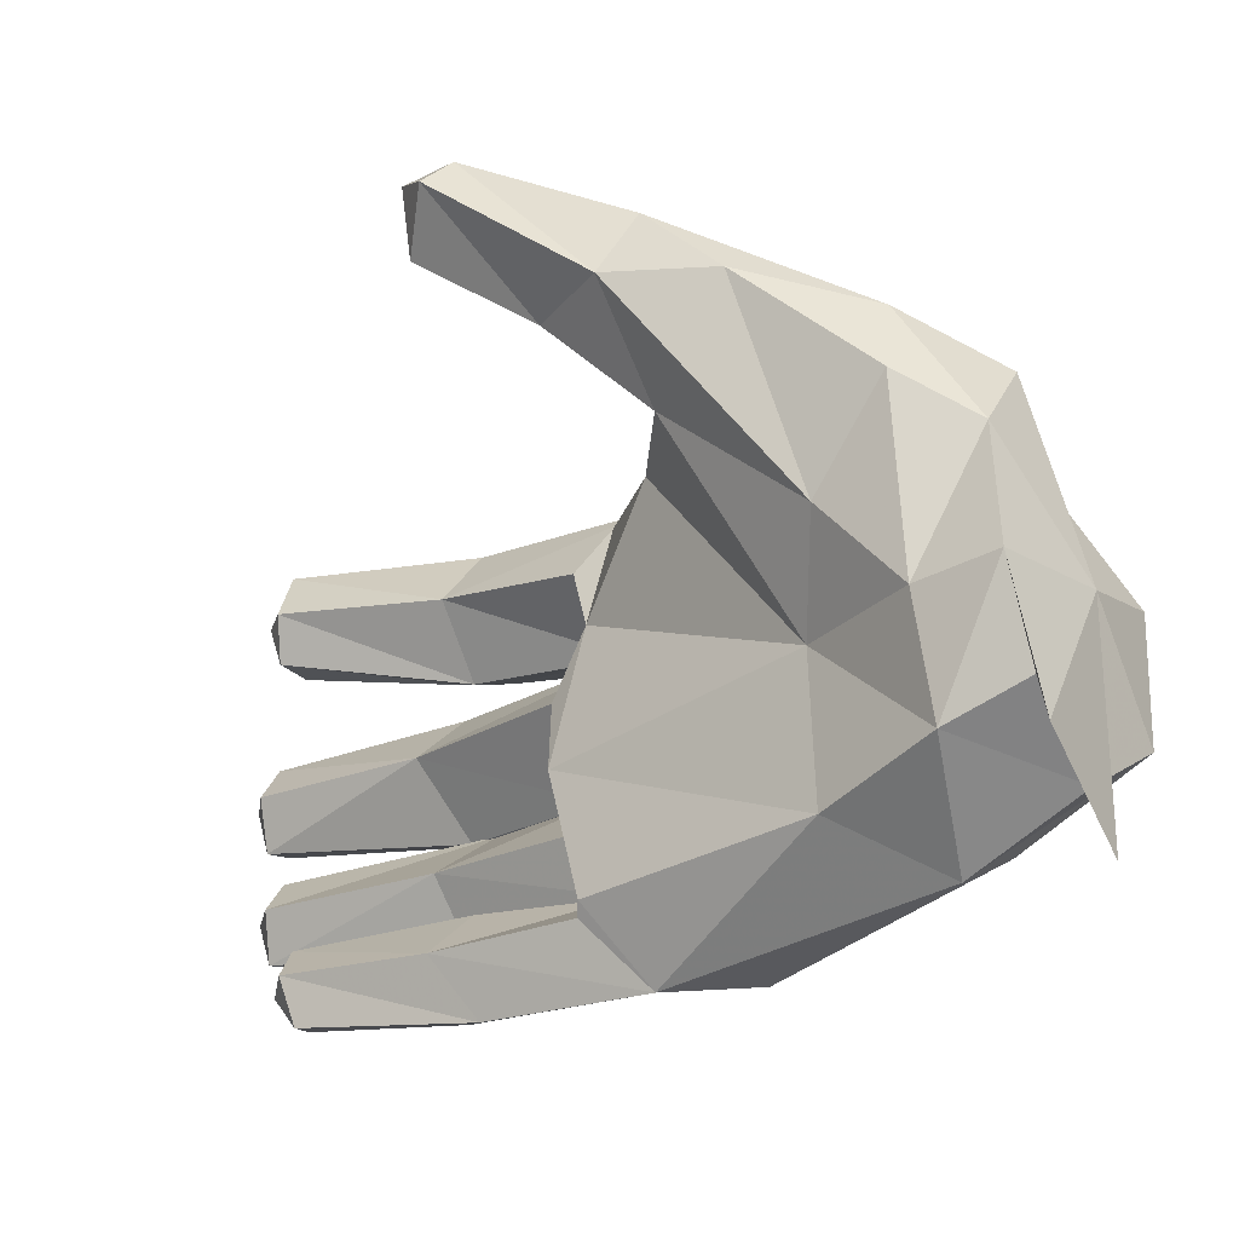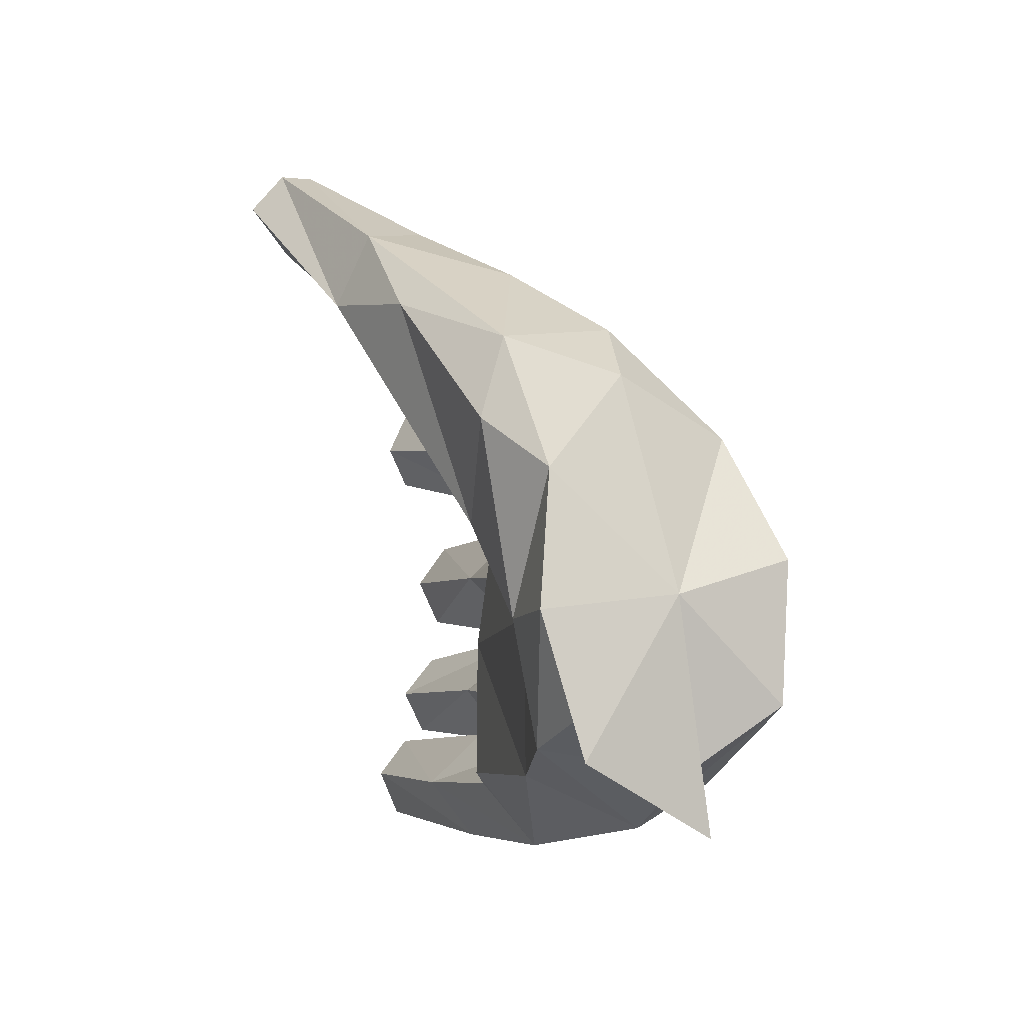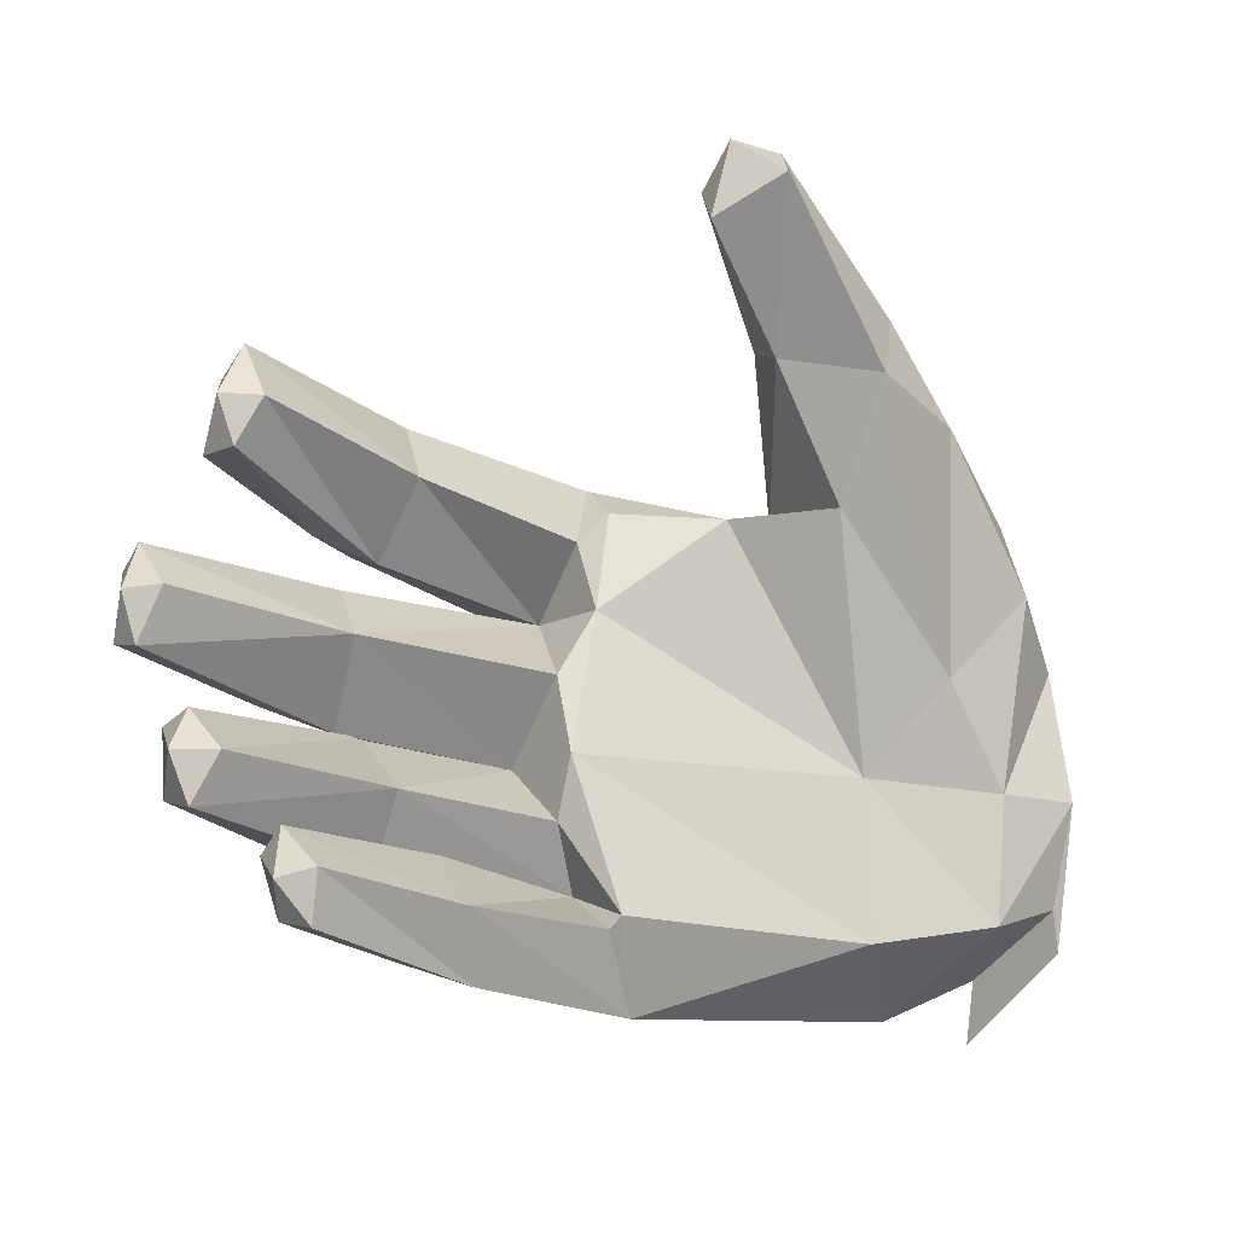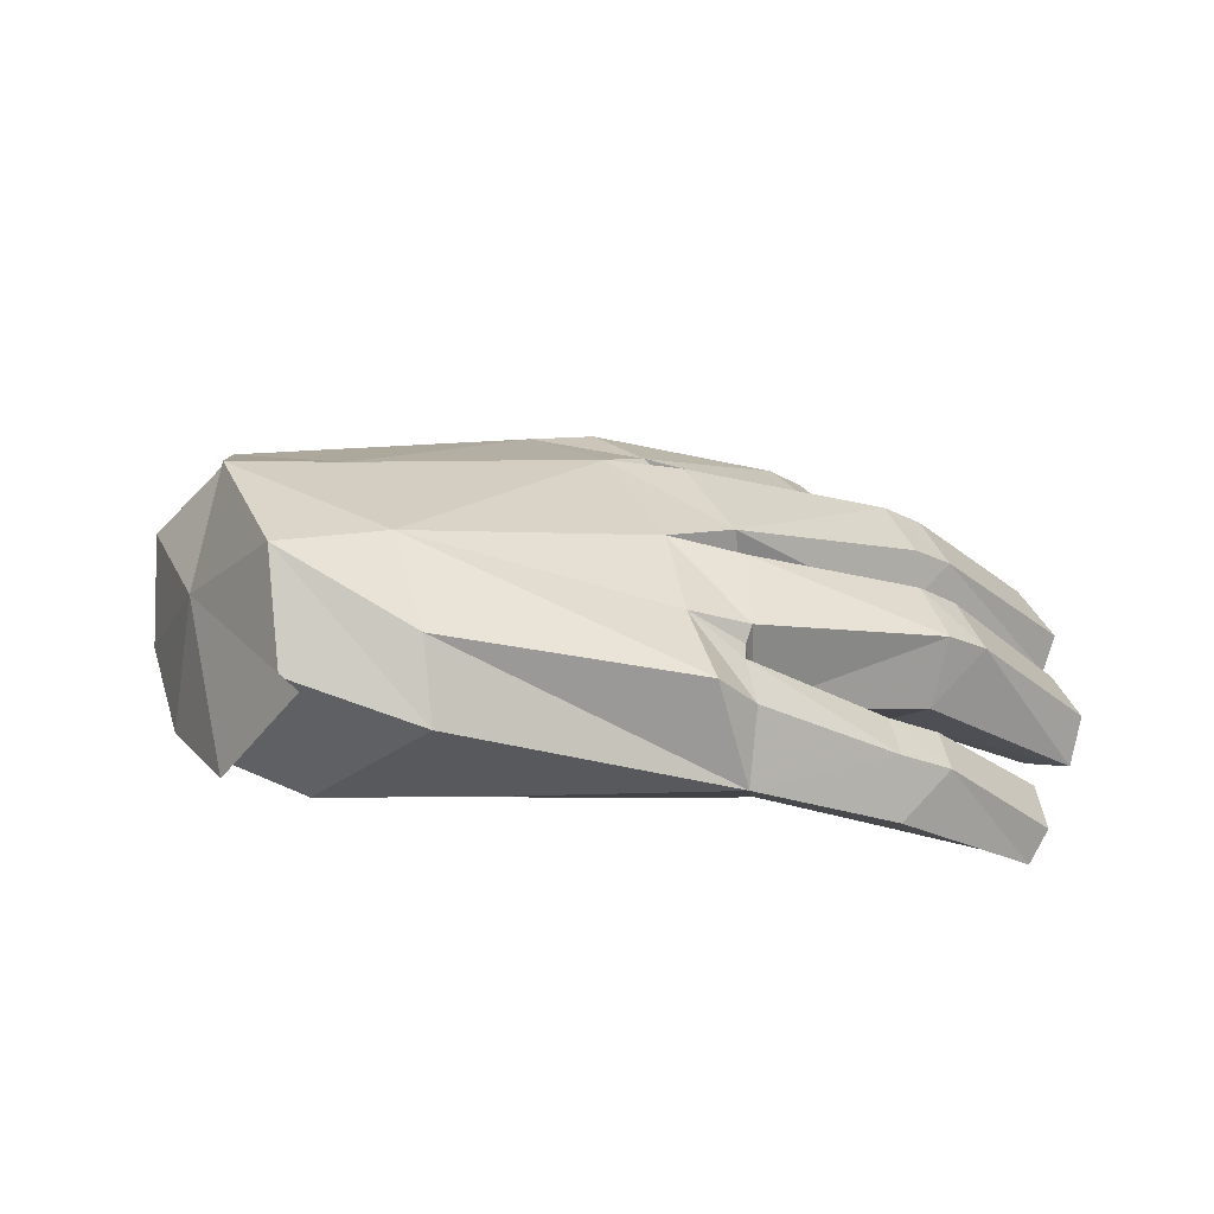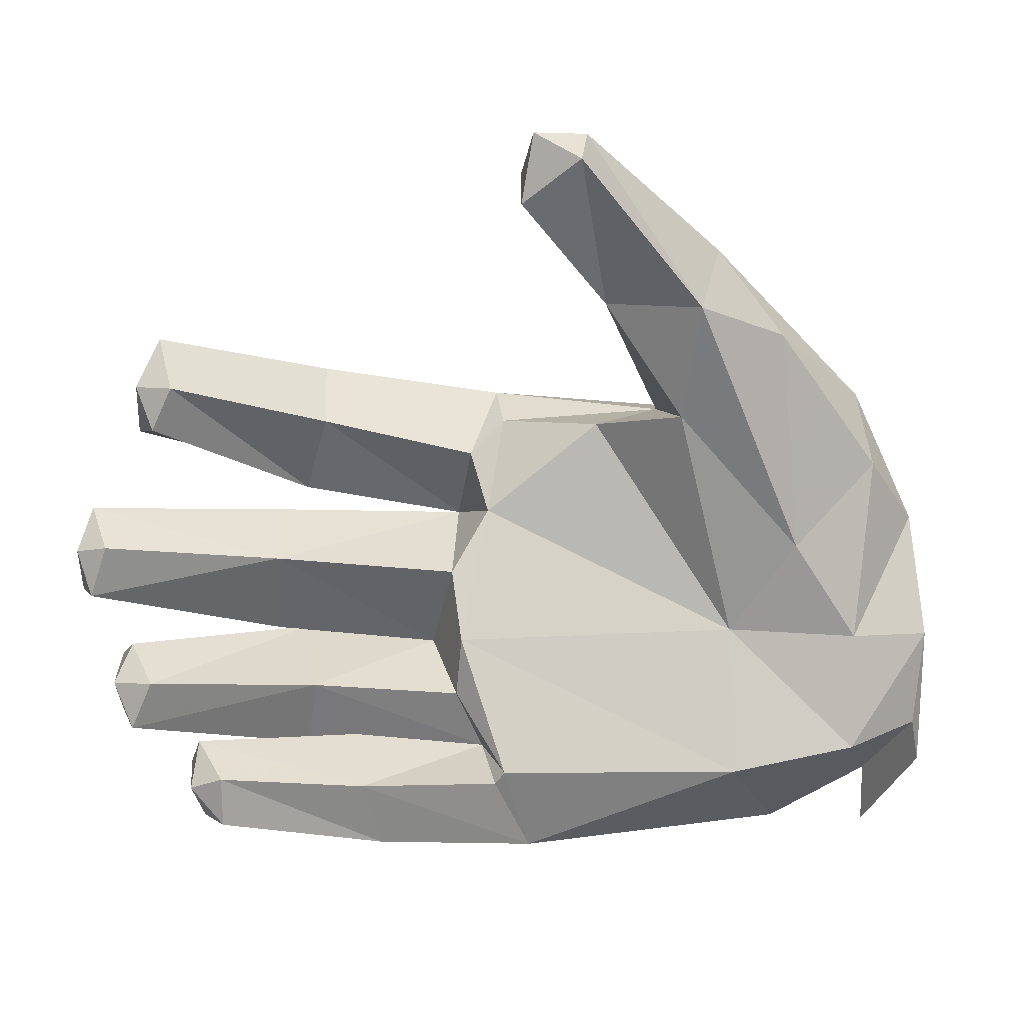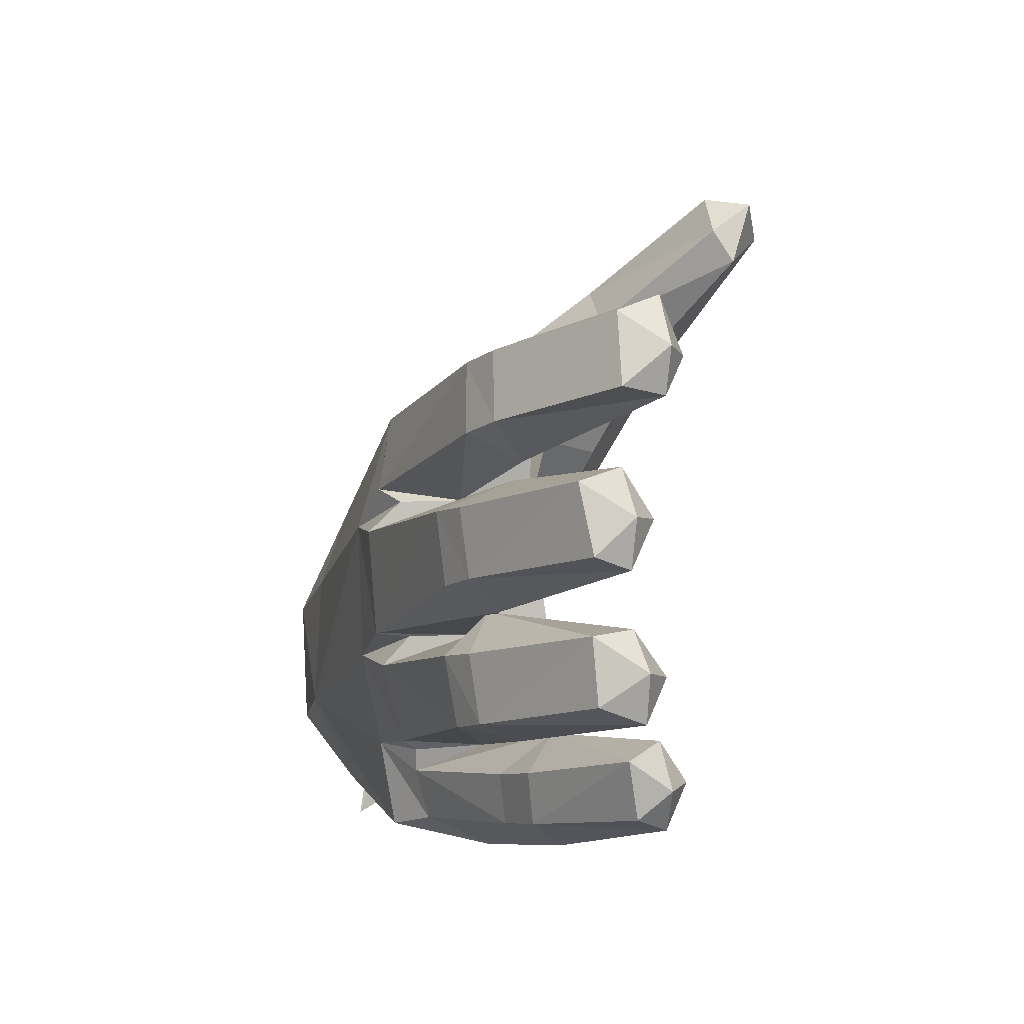
<metadata>
{"format":"obj","ext":"obj","renderer":"f3d","projection":"perspective","resolution":1024,"background":"white","views":[{"elev":-29.7,"azim":55.6,"up":"+Z"},{"elev":-5.6,"azim":93.2,"up":"+Z"},{"elev":-19.3,"azim":-13.1,"up":"+Z"},{"elev":31.2,"azim":157.9,"up":"+Y"},{"elev":-6.2,"azim":3.4,"up":"+Z"},{"elev":-6.0,"azim":-88.3,"up":"+Z"}]}
</metadata>
<code>
v -0.3514 0.3397 -0.1076
v -0.2812 0.3099 -0.1384
v -0.4816 0.1714 -0.1096
v -0.5 0.2084 -0.09775
v -0.4979 0.1661 -0.05768
v -0.4951 0.2243 -0.02131
v -0.4837 0.1809 -0.005634
v -0.2823 0.2971 0.004359
v -0.3118 0.3299 -0.26
v -0.2411 0.2848 -0.2772
v -0.4269 0.1556 -0.2622
v -0.4463 0.2045 -0.2452
v -0.4483 0.1523 -0.2106
v -0.4511 0.2103 -0.1733
v -0.4312 0.1685 -0.1653
v -0.2523 0.3233 -0.1368
v -0.1821 0.2542 -0.2684
v -0.2315 0.2804 -0.3124
v -0.3603 0.1722 -0.299
v -0.3461 0.14 -0.2775
v -0.3093 0.3148 0.0658
v -0.2468 0.2857 0.03002
v -0.4048 0.133 0.07829
v -0.4297 0.1788 0.08446
v -0.4234 0.1277 0.1283
v -0.4156 0.1834 0.1665
v -0.3992 0.1391 0.1861
v -0.2992 0.3165 0.1455
v -0.3523 0.1267 -0.3301
v -0.3424 0.1632 -0.3605
v -0.2239 0.2769 0.1736
v -0.2741 0.2335 -0.06145
v -0.4607 0.1483 -0.05608
v -0.1668 0.1928 -0.329
v -0.3153 0.1109 -0.3208
v -0.316 0.1324 -0.3715
v -0.3804 0.1137 0.1239
v -0.217 0.2247 0.101
v -0.4021 0.1342 -0.2129
v -0.2173 0.2752 -0.3681
v -0.02891 0.4506 0.1095
v -0.02208 0.3536 0.1545
v 0.0405 0.4568 0.1185
v -0.05184 0.4617 0.02211
v 0.009329 0.4925 -0.01722
v -0.07477 0.4344 0.004627
v -0.09904 0.3465 -0.1532
v -0.06971 0.2703 -0.07537
v -0.05755 0.2592 -0.1573
v -0.02781 0.2829 -0.000557
v 0.2621 0.3321 -0.1417
v 0.1032 0.2651 0.1008
v -0.01034 0.3042 0.1119
v 0.1752 0.357 0.1326
v -0.07259 0.4544 -0.1884
v -0.2719 0.37 -0.1854
v -0.08078 0.423 -0.1548
v 0.008826 0.4859 -0.1734
v -0.07696 0.462 -0.1507
v -0.002688 0.4044 -0.367
v 0.03199 0.4653 -0.2784
v 0.04243 0.4485 -0.3753
v 0.01861 0.3326 -0.3995
v 0.3053 0.5281 -0.3207
v 0.315 0.455 -0.3666
v 0.2661 0.3345 -0.3131
v -0.006234 0.2616 -0.3143
v 0.2472 0.4392 0.1447
v -0.06532 0.2843 -0.2199
v 0.1177 0.1295 0.2198
v 0.2042 0.2053 0.09966
v 0.2278 0.1202 0.2122
v 0.3407 0.2802 -0.04583
v 0.3233 0.2018 0.195
v 0.4349 0.2969 0.05464
v 0.4176 0.3194 0.1423
v 0.2482 0.1581 0.2867
v 0.09982 0.0358 0.3928
v 0.09487 0 0.3552
v 0.0413 0.0104 0.3883
v 0.02667 0.03199 0.3132
v 0.2698 0.3184 0.2365
v 0.3719 0.4268 0.1554
v 0.1745 0.2086 0.3039
v 0.02429 0.0566 0.3519
v 0.1147 0.1942 0.2528
v 0.06047 0.06465 0.3995
v 0.4117 0.3285 -0.1505
v 0.4087 0.353 -0.2838
v 0.5 0.3607 -0.1455
v 0.4847 0.3692 -0.002464
v 0.3799 0.5451 0.03749
v 0.2951 0.5698 -0.06427
v 0.2977 0.5772 -0.2191
v 0.4353 0.5051 -0.3075
v 0.4192 0.6024 -0.2395
v 0.4197 0.6095 -0.09148
v 0.4525 0.4407 0.09474
v 0.4703 0.4977 -0.129
v 0.4874 0.3981 -0.252
v 0.4339 0.5283 -0.3727
v 0.4926 0.4044 -0.2968
v -0.01525 0.4189 -0.3113
v -0.1591 0.3075 -0.3689
v -0.1731 0.3132 -0.314
v -0.07259 0.4719 -0.03059
v -0.03846 0.3378 -0.2807
v -0.2285 0.2335 -0.2111
v -0.06959 0.3637 0.006812
v -0.3159 0.3411 -0.1849
v -0.01798 0.2687 -0.3268
v -0.3101 0.3771 -0.03196
v -0.3069 0.3675 -0.112
v -0.02699 0.4181 -0.2864
v -0.04829 0.2807 0.0688
v -0.3547 0.3495 -0.03196
v -0.2667 0.3563 -0.2624
v -0.03873 0.4317 -0.2761
v -0.1501 0.2449 -0.394
v -0.2574 0.3473 0.1392
v -0.2684 0.3473 0.05896
f 1 2 3
f 4 1 3
f 4 3 5
f 6 4 5
f 6 5 7
f 8 6 7
f 9 10 11
f 12 9 11
f 12 11 13
f 14 12 13
f 14 13 15
f 16 14 15
f 17 18 19
f 20 17 19
f 21 22 23
f 24 21 23
f 24 23 25
f 26 24 25
f 26 25 27
f 28 26 27
f 29 20 19
f 30 29 19
f 31 28 27
f 32 8 7
f 33 32 7
f 33 7 5
f 3 33 5
f 34 17 20
f 35 34 20
f 35 20 29
f 36 35 29
f 27 25 37
f 38 27 37
f 39 15 13
f 11 39 13
f 21 24 26
f 28 21 26
f 37 25 23
f 22 37 23
f 14 9 12
f 6 1 4
f 36 29 30
f 18 40 19
f 41 42 43
f 44 41 43
f 44 43 45
f 46 44 45
f 32 2 47
f 48 32 47
f 48 47 49
f 50 48 49
f 50 49 51
f 52 50 51
f 42 53 54
f 55 56 47
f 57 55 47
f 58 59 45
f 60 61 62
f 63 60 62
f 63 62 64
f 65 63 64
f 63 65 66
f 67 63 66
f 67 66 49
f 42 54 68
f 43 42 68
f 49 47 69
f 67 49 69
f 53 50 52
f 54 53 52
f 55 57 58
f 49 66 51
f 70 54 71
f 72 70 71
f 72 71 73
f 74 72 73
f 74 73 75
f 76 74 75
f 72 77 78
f 79 72 78
f 79 78 80
f 81 79 80
f 82 83 68
f 84 82 68
f 85 86 81
f 80 85 81
f 87 84 85
f 80 87 85
f 86 68 54
f 70 86 54
f 87 80 78
f 77 87 78
f 73 71 51
f 88 73 51
f 88 51 89
f 90 88 89
f 75 73 88
f 91 75 88
f 68 83 92
f 43 68 92
f 43 92 93
f 45 43 93
f 45 93 94
f 58 45 94
f 58 94 61
f 65 95 89
f 66 65 89
f 66 89 51
f 94 96 64
f 62 94 64
f 71 54 52
f 51 71 52
f 97 94 93
f 92 97 93
f 94 62 61
f 96 65 64
f 98 91 99
f 98 76 91
f 76 75 91
f 94 97 96
f 97 99 96
f 89 95 100
f 95 101 100
f 95 99 101
f 65 96 95
f 96 99 95
f 99 90 102
f 99 91 90
f 91 88 90
f 97 92 99
f 92 98 99
f 92 83 98
f 83 76 98
f 99 102 101
f 102 100 101
f 102 90 100
f 90 89 100
f 81 86 70
f 72 79 70
f 79 81 70
f 87 77 84
f 77 82 84
f 77 76 82
f 76 83 82
f 85 84 86
f 84 68 86
f 72 74 77
f 74 76 77
f 103 104 105
f 45 59 106
f 10 107 108
f 109 44 46
f 47 56 16
f 56 110 16
f 17 34 107
f 34 111 107
f 48 109 32
f 109 8 32
f 106 112 8
f 106 59 112
f 59 113 112
f 17 103 105
f 17 107 103
f 107 114 103
f 58 57 59
f 57 47 59
f 42 115 53
f 115 50 53
f 115 109 50
f 109 48 50
f 8 112 116
f 112 1 116
f 112 113 1
f 113 2 1
f 113 59 2
f 59 47 2
f 110 56 9
f 56 117 9
f 56 55 117
f 55 118 117
f 55 58 118
f 58 61 118
f 109 106 8
f 109 46 106
f 46 45 106
f 119 63 34
f 63 111 34
f 63 67 111
f 67 107 111
f 67 69 107
f 69 108 107
f 69 47 108
f 47 16 108
f 9 117 10
f 117 107 10
f 117 118 107
f 118 114 107
f 118 61 114
f 61 103 114
f 61 60 103
f 60 104 103
f 60 63 104
f 63 119 104
f 27 38 31
f 38 42 31
f 42 38 115
f 38 109 115
f 9 14 110
f 14 16 110
f 33 3 32
f 3 2 32
f 1 6 116
f 6 8 116
f 34 35 119
f 35 36 119
f 109 38 22
f 38 37 22
f 15 39 16
f 39 108 16
f 39 11 108
f 11 10 108
f 31 120 28
f 120 21 28
f 120 121 21
f 121 22 21
f 36 40 119
f 36 30 40
f 30 19 40
f 17 105 18
f 105 40 18
f 105 104 40
f 104 119 40
f 22 121 109
f 121 44 109
f 121 120 44
f 120 41 44
f 120 31 41
f 31 42 41

</code>
